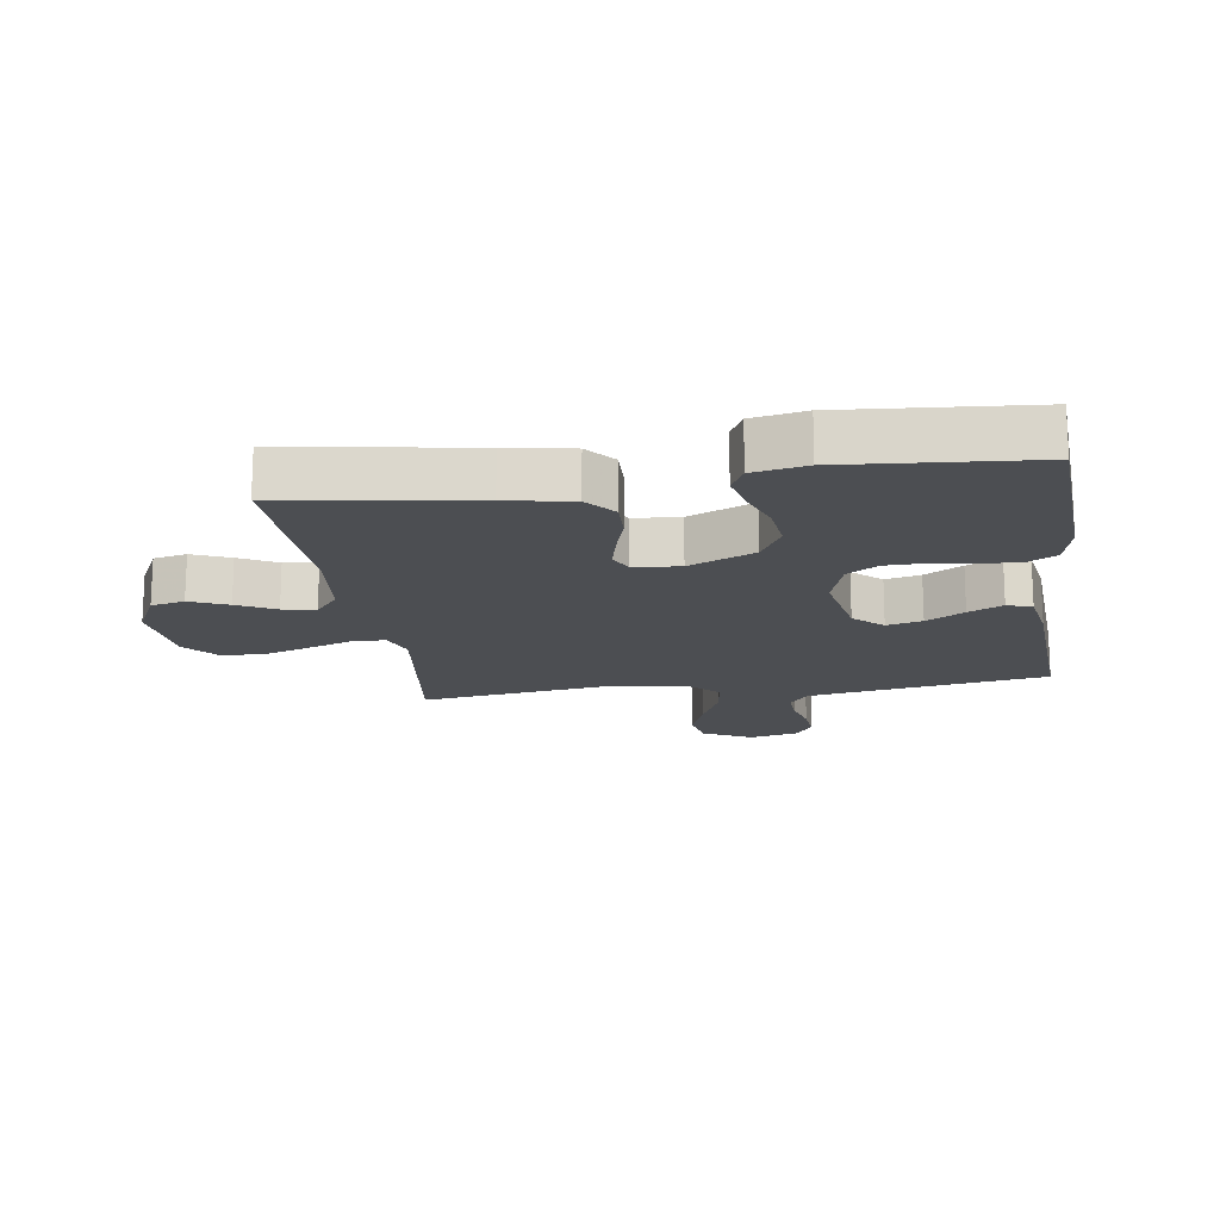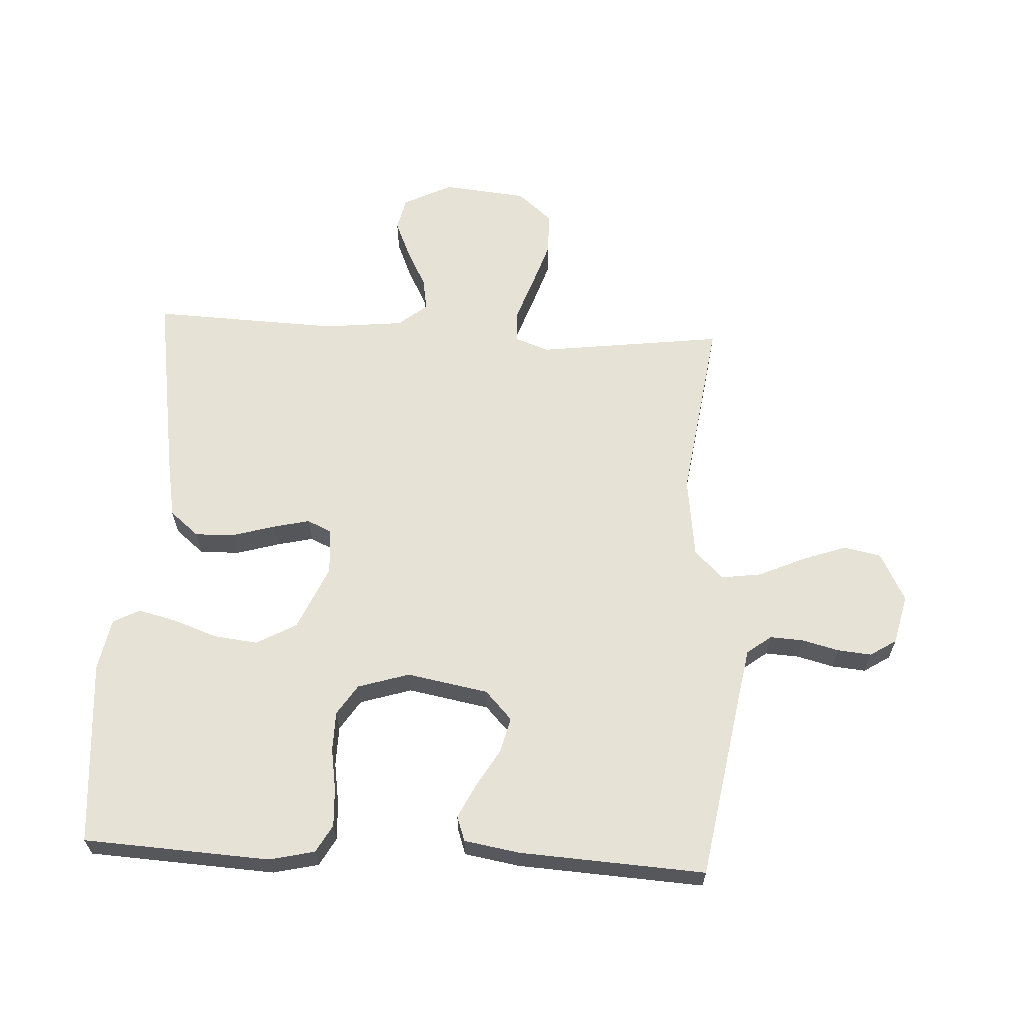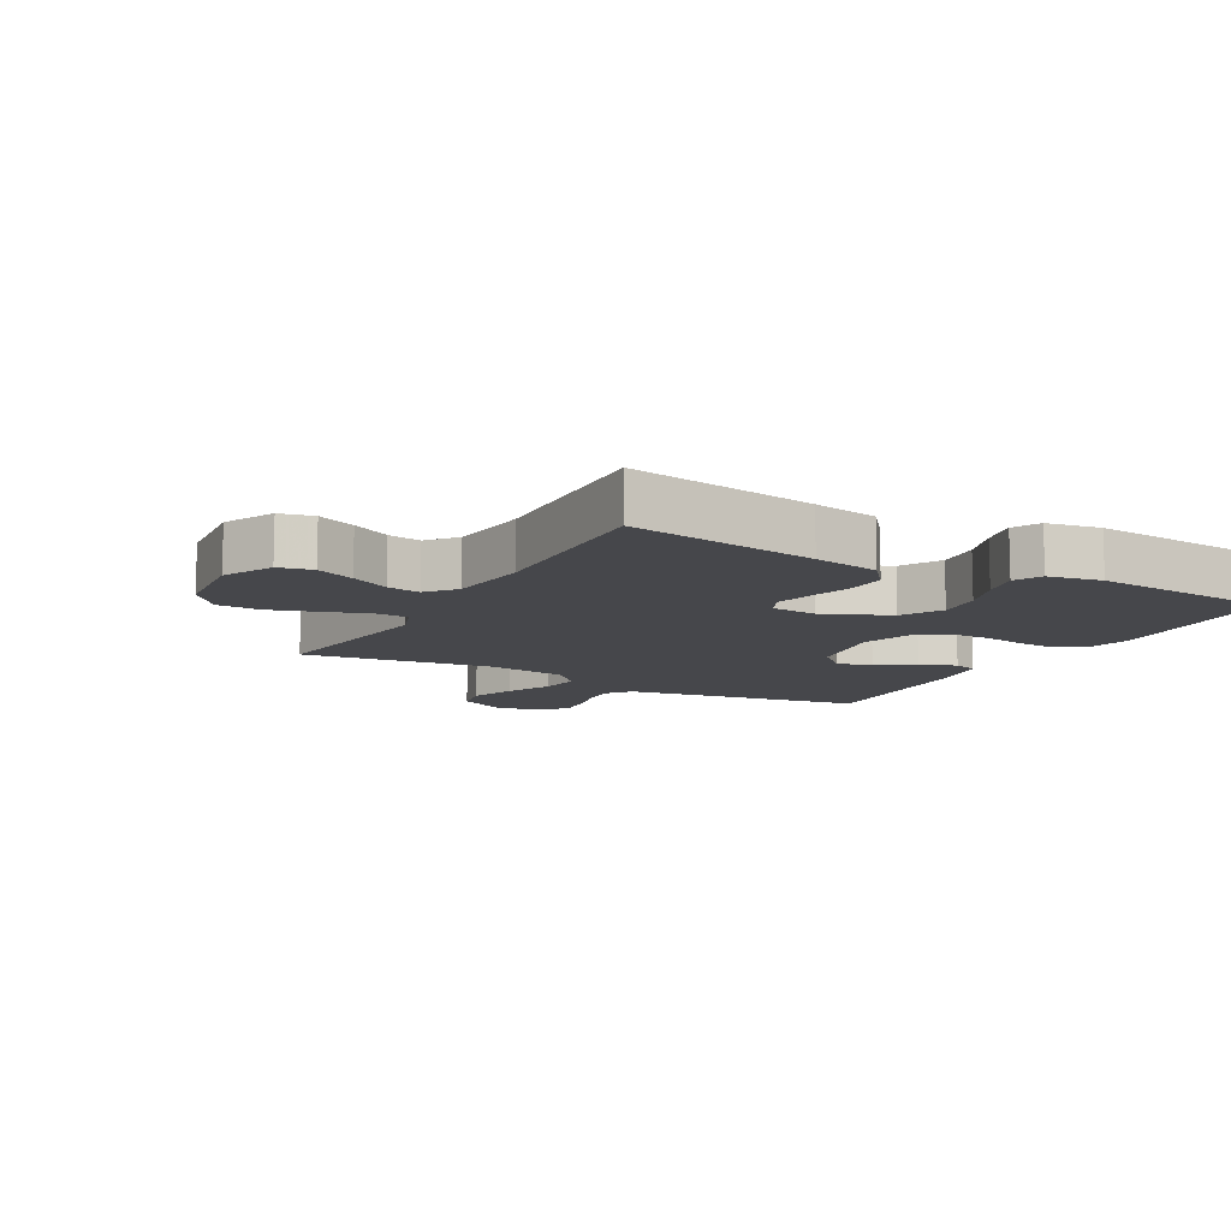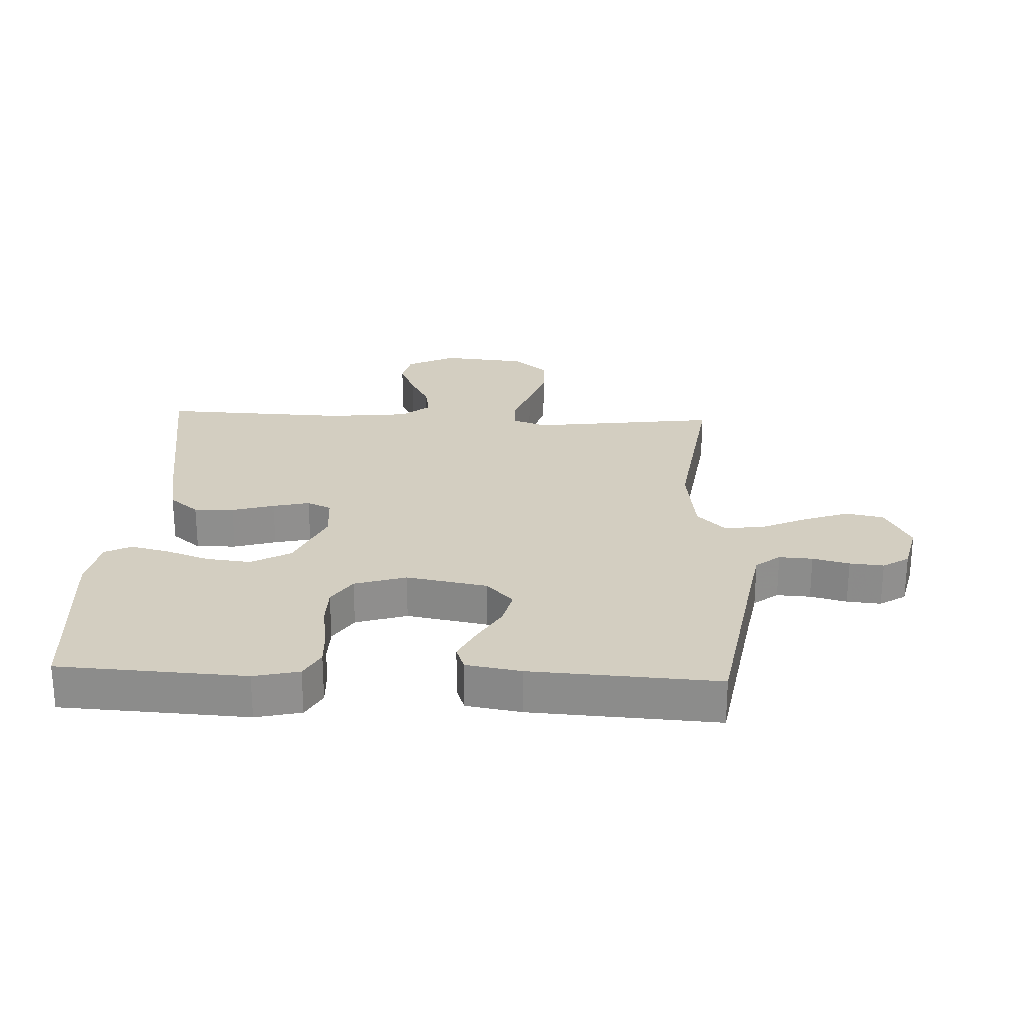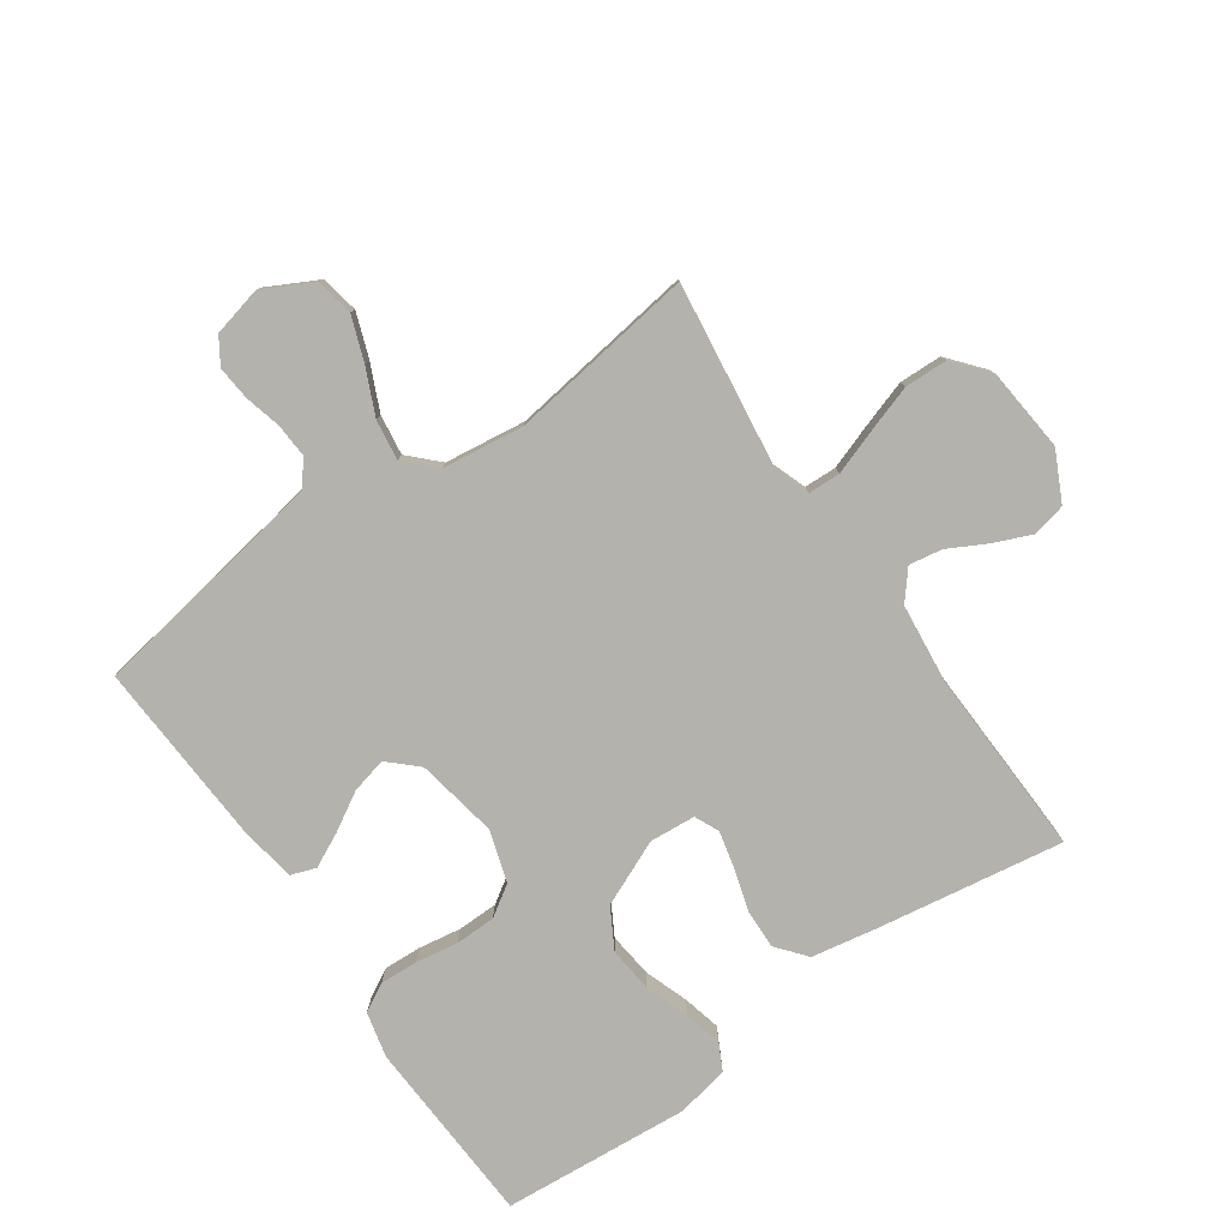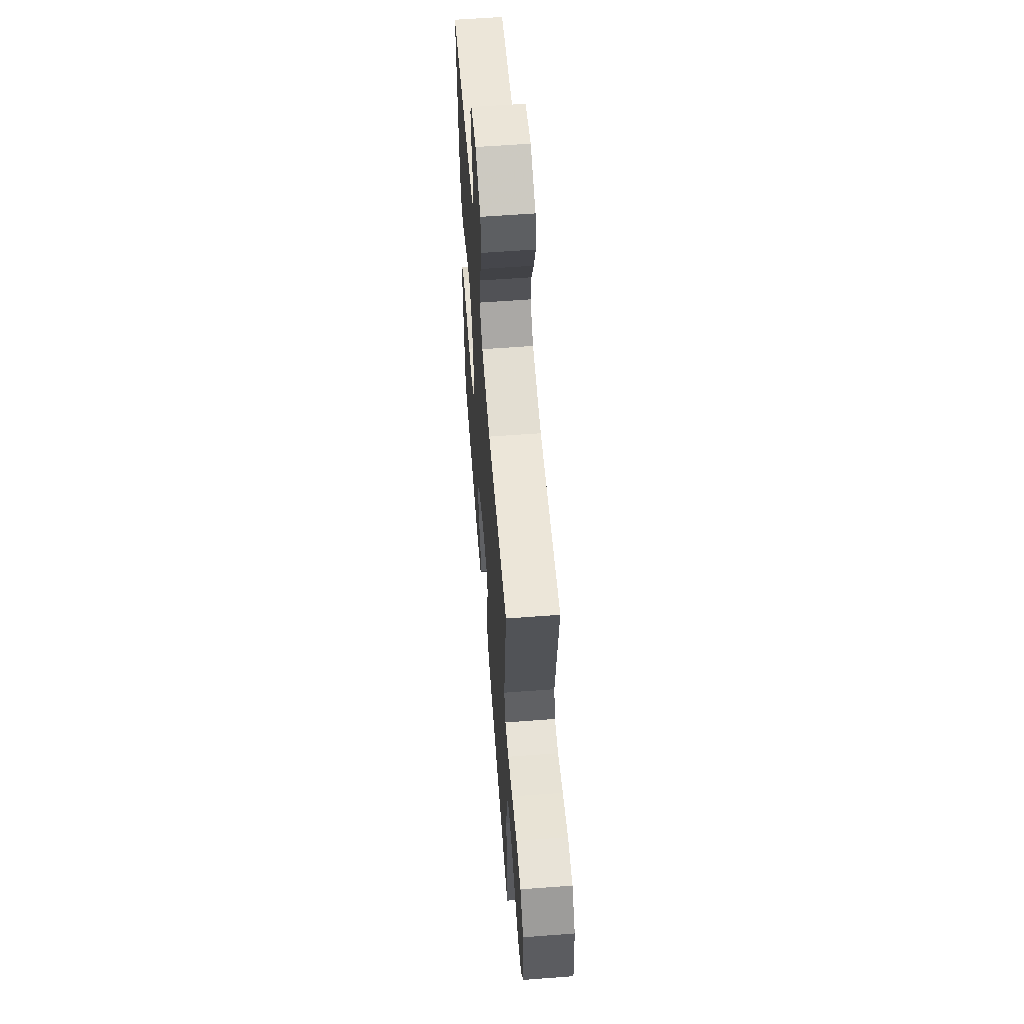
<metadata>
{"format":"obj","ext":"obj","renderer":"f3d","projection":"perspective","resolution":1024,"background":"white","views":[{"elev":-16.6,"azim":-171.6,"up":"+Y"},{"elev":63.1,"azim":-86.9,"up":"+Y"},{"elev":-10.8,"azim":150.9,"up":"+Y"},{"elev":25.0,"azim":-87.4,"up":"+Y"},{"elev":-79.6,"azim":34.8,"up":"+Y"},{"elev":60.2,"azim":85.6,"up":"+Z"}]}
</metadata>
<code>
v 0.5 0.07 -0.5
v 0.2 0.07 -0.453
v 0.095 0.07 -0.434
v 0.056 0.07 -0.387
v 0.058 0.07 -0.323
v 0.078 0.07 -0.255
v 0.092 0.07 -0.196
v 0.074 0.07 -0.157
v 0 0.07 -0.151
v -0.105 0.07 -0.197
v -0.141 0.07 -0.261
v -0.133 0.07 -0.333
v -0.108 0.07 -0.403
v -0.093 0.07 -0.465
v -0.115 0.07 -0.508
v -0.2 0.07 -0.524
v -0.5 0.07 -0.5
v -0.516 0.07 -0.2
v -0.499 0.07 -0.127
v -0.454 0.07 -0.102
v -0.393 0.07 -0.105
v -0.325 0.07 -0.116
v -0.26 0.07 -0.115
v -0.211 0.07 -0.083
v -0.185 0.07 0
v -0.209 0.07 0.131
v -0.255 0.07 0.174
v -0.312 0.07 0.16
v -0.373 0.07 0.124
v -0.428 0.07 0.097
v -0.468 0.07 0.111
v -0.483 0.07 0.2
v -0.5 0.07 0.5
v -0.2 0.07 0.55
v -0.114 0.07 0.565
v -0.084 0.07 0.604
v -0.087 0.07 0.658
v -0.102 0.07 0.717
v -0.107 0.07 0.772
v -0.08 0.07 0.814
v 0 0.07 0.833
v 0.079 0.07 0.792
v 0.091 0.07 0.731
v 0.065 0.07 0.659
v 0.032 0.07 0.586
v 0.023 0.07 0.521
v 0.069 0.07 0.475
v 0.2 0.07 0.458
v 0.5 0.07 0.5
v 0.461 0.07 0.2
v 0.481 0.07 0.145
v 0.533 0.07 0.143
v 0.604 0.07 0.168
v 0.68 0.07 0.193
v 0.749 0.07 0.191
v 0.796 0.07 0.135
v 0.809 0.07 0
v 0.77 0.07 -0.079
v 0.716 0.07 -0.091
v 0.655 0.07 -0.065
v 0.594 0.07 -0.033
v 0.541 0.07 -0.024
v 0.503 0.07 -0.07
v 0.489 0.07 -0.2
v 0.5 0 -0.5
v 0.2 0 -0.453
v 0.095 0 -0.434
v 0.056 0 -0.387
v 0.058 0 -0.323
v 0.078 0 -0.255
v 0.092 0 -0.196
v 0.074 0 -0.157
v 0 0 -0.151
v -0.105 0 -0.197
v -0.141 0 -0.261
v -0.133 0 -0.333
v -0.108 0 -0.403
v -0.093 0 -0.465
v -0.115 0 -0.508
v -0.2 0 -0.524
v -0.5 0 -0.5
v -0.516 0 -0.2
v -0.499 0 -0.127
v -0.454 0 -0.102
v -0.393 0 -0.105
v -0.325 0 -0.116
v -0.26 0 -0.115
v -0.211 0 -0.083
v -0.185 0 0
v -0.209 0 0.131
v -0.255 0 0.174
v -0.312 0 0.16
v -0.373 0 0.124
v -0.428 0 0.097
v -0.468 0 0.111
v -0.483 0 0.2
v -0.5 0 0.5
v -0.2 0 0.55
v -0.114 0 0.565
v -0.084 0 0.604
v -0.087 0 0.658
v -0.102 0 0.717
v -0.107 0 0.772
v -0.08 0 0.814
v 0 0 0.833
v 0.079 0 0.792
v 0.091 0 0.731
v 0.065 0 0.659
v 0.032 0 0.586
v 0.023 0 0.521
v 0.069 0 0.475
v 0.2 0 0.458
v 0.5 0 0.5
v 0.461 0 0.2
v 0.481 0 0.145
v 0.533 0 0.143
v 0.604 0 0.168
v 0.68 0 0.193
v 0.749 0 0.191
v 0.796 0 0.135
v 0.809 0 0
v 0.77 0 -0.079
v 0.716 0 -0.091
v 0.655 0 -0.065
v 0.594 0 -0.033
v 0.541 0 -0.024
v 0.503 0 -0.07
v 0.489 0 -0.2
f 59 60 61
f 58 59 61
f 57 58 61
f 56 57 61
f 55 56 61
f 54 55 61
f 53 54 61
f 52 53 61
f 51 52 61 62
f 50 51 62 63
f 48 49 50
f 50 63 64
f 48 50 64
f 47 48 64
f 43 44 45
f 42 43 45
f 41 42 45
f 40 41 45
f 39 40 45
f 38 39 45
f 37 38 45
f 36 37 45 46
f 64 1 2
f 47 64 2
f 46 47 2
f 36 46 2
f 35 36 2
f 32 33 34
f 31 32 34
f 30 31 34
f 29 30 34
f 28 29 34
f 20 21 22
f 19 20 22
f 18 19 22
f 17 18 22
f 16 17 22
f 15 16 22
f 14 15 22
f 13 14 22
f 12 13 22
f 11 12 22 23
f 10 11 23 24
f 4 5 6
f 3 4 6
f 2 3 6
f 2 6 7
f 35 2 7
f 27 28 34 35
f 26 27 35
f 25 26 35
f 9 10 24 25
f 8 9 25 35
f 7 8 35
f 125 124 123
f 125 123 122
f 125 122 121
f 125 121 120
f 125 120 119
f 125 119 118
f 125 118 117
f 125 117 116
f 126 125 116 115
f 127 126 115 114
f 114 113 112
f 128 127 114
f 128 114 112
f 128 112 111
f 109 108 107
f 109 107 106
f 109 106 105
f 109 105 104
f 109 104 103
f 109 103 102
f 109 102 101
f 110 109 101 100
f 66 65 128
f 66 128 111
f 66 111 110
f 66 110 100
f 66 100 99
f 98 97 96
f 98 96 95
f 98 95 94
f 98 94 93
f 98 93 92
f 86 85 84
f 86 84 83
f 86 83 82
f 86 82 81
f 86 81 80
f 86 80 79
f 86 79 78
f 86 78 77
f 86 77 76
f 87 86 76 75
f 88 87 75 74
f 70 69 68
f 70 68 67
f 70 67 66
f 71 70 66
f 71 66 99
f 99 98 92 91
f 99 91 90
f 99 90 89
f 89 88 74 73
f 99 89 73 72
f 99 72 71
f 1 65 66 2
f 2 66 67 3
f 3 67 68 4
f 4 68 69 5
f 5 69 70 6
f 6 70 71 7
f 7 71 72 8
f 8 72 73 9
f 9 73 74 10
f 10 74 75 11
f 11 75 76 12
f 12 76 77 13
f 13 77 78 14
f 14 78 79 15
f 15 79 80 16
f 16 80 81 17
f 17 81 82 18
f 18 82 83 19
f 19 83 84 20
f 20 84 85 21
f 21 85 86 22
f 22 86 87 23
f 23 87 88 24
f 24 88 89 25
f 25 89 90 26
f 26 90 91 27
f 27 91 92 28
f 28 92 93 29
f 29 93 94 30
f 30 94 95 31
f 31 95 96 32
f 32 96 97 33
f 33 97 98 34
f 34 98 99 35
f 35 99 100 36
f 36 100 101 37
f 37 101 102 38
f 38 102 103 39
f 39 103 104 40
f 40 104 105 41
f 41 105 106 42
f 42 106 107 43
f 43 107 108 44
f 44 108 109 45
f 45 109 110 46
f 46 110 111 47
f 47 111 112 48
f 48 112 113 49
f 49 113 114 50
f 50 114 115 51
f 51 115 116 52
f 52 116 117 53
f 53 117 118 54
f 54 118 119 55
f 55 119 120 56
f 56 120 121 57
f 57 121 122 58
f 58 122 123 59
f 59 123 124 60
f 60 124 125 61
f 61 125 126 62
f 62 126 127 63
f 63 127 128 64
f 64 128 65 1

</code>
